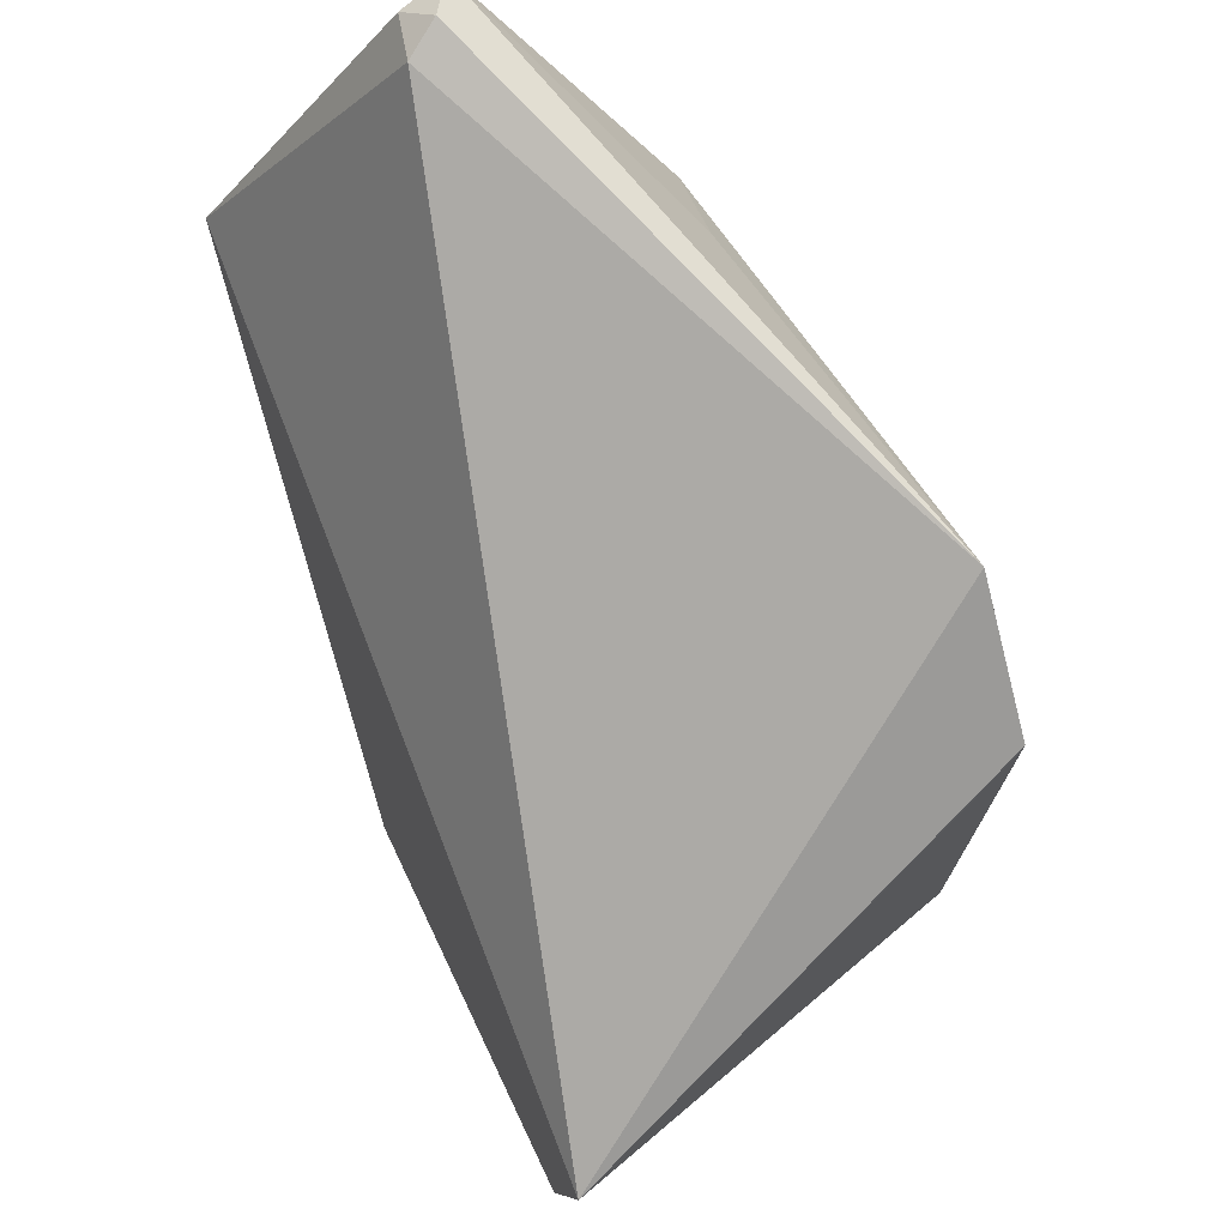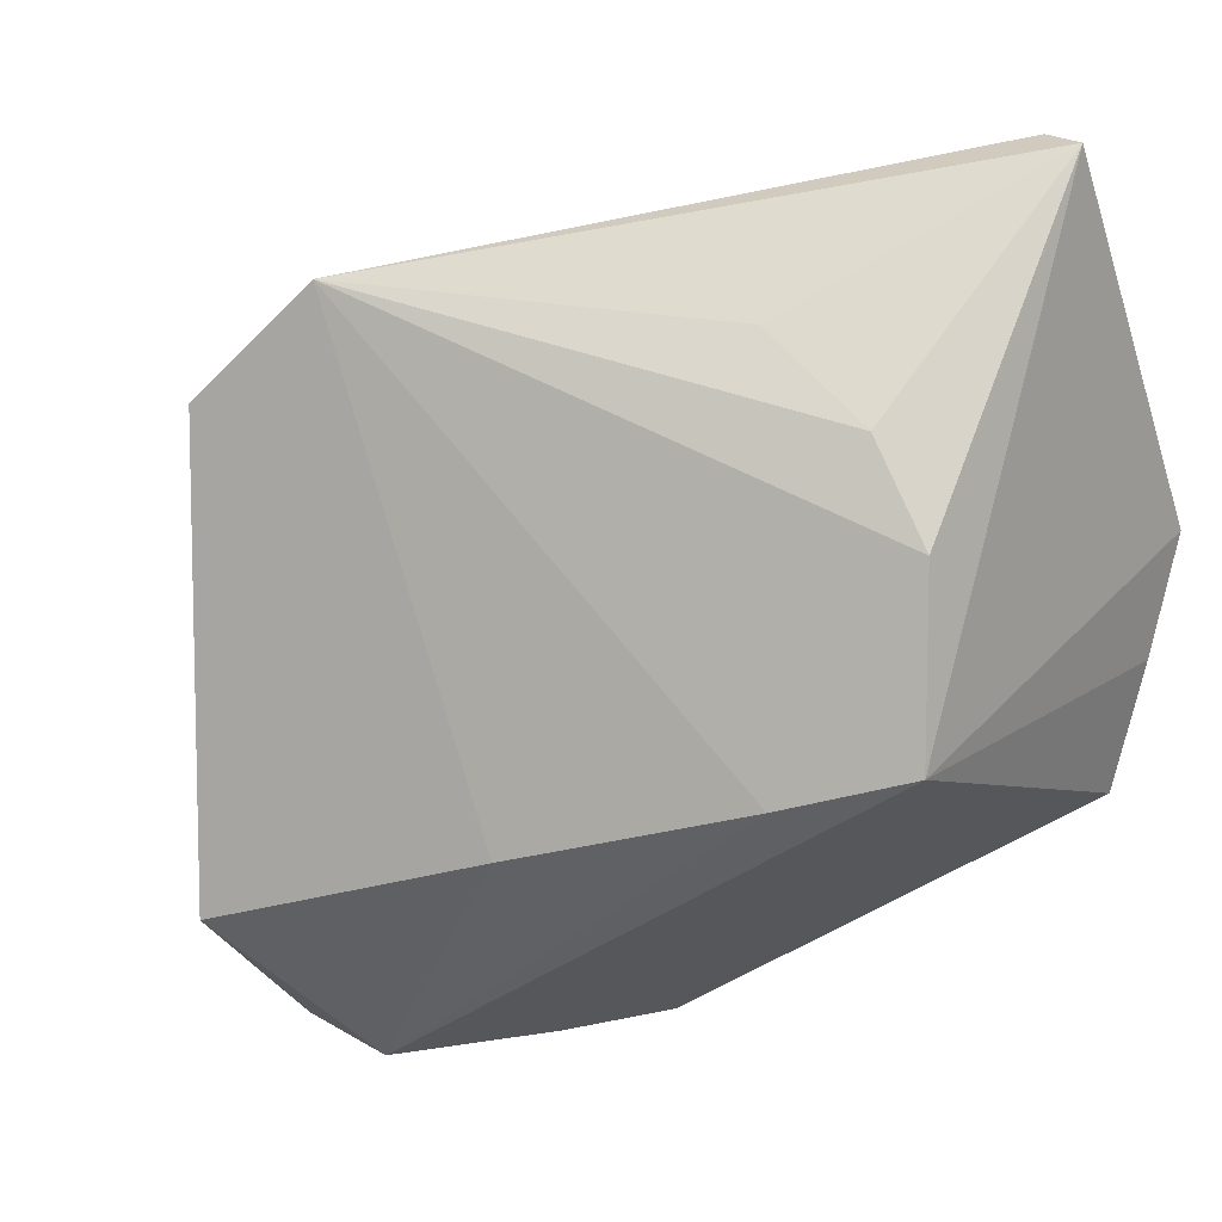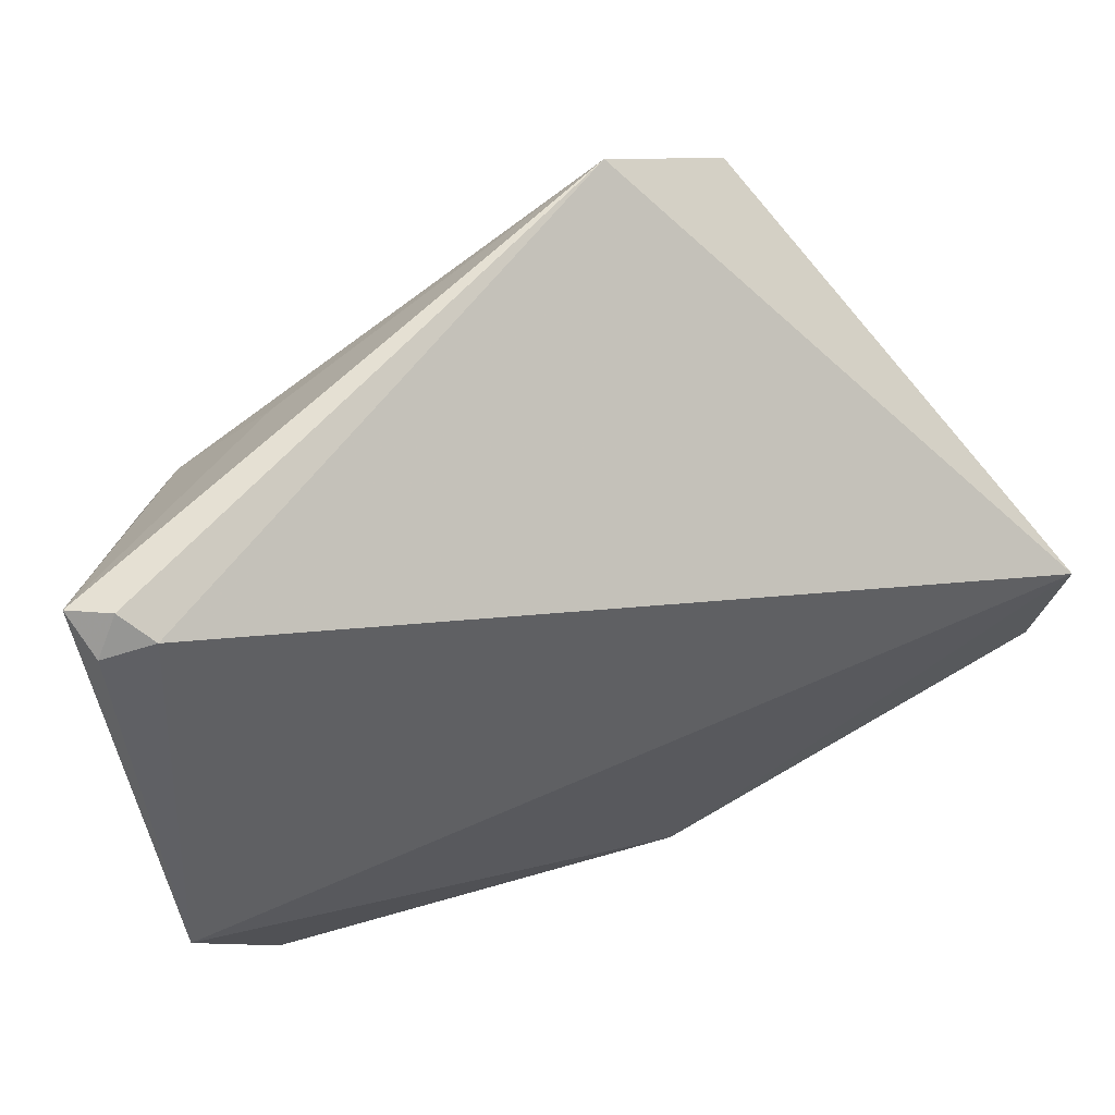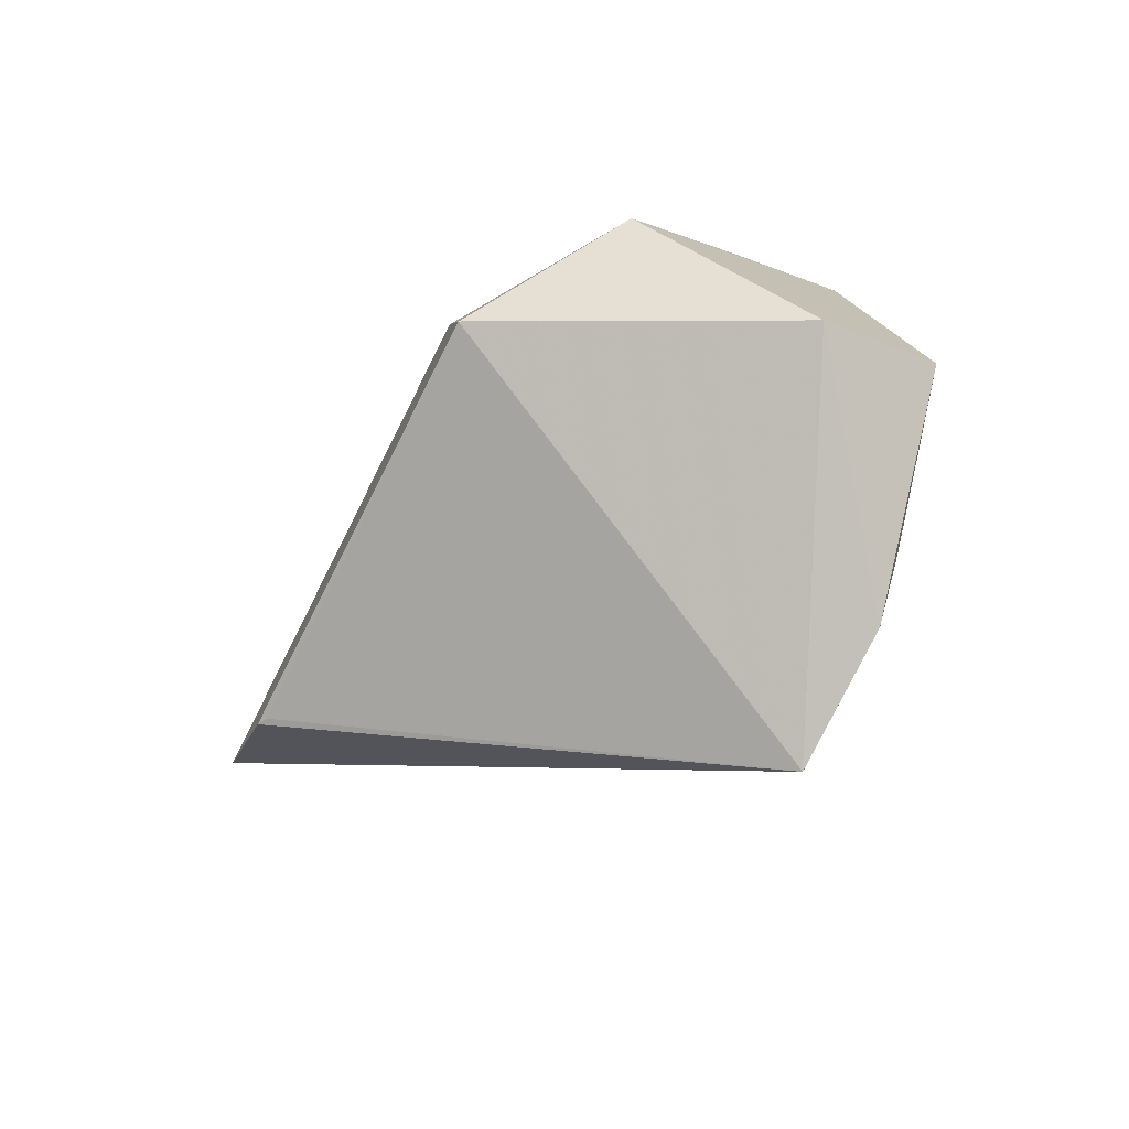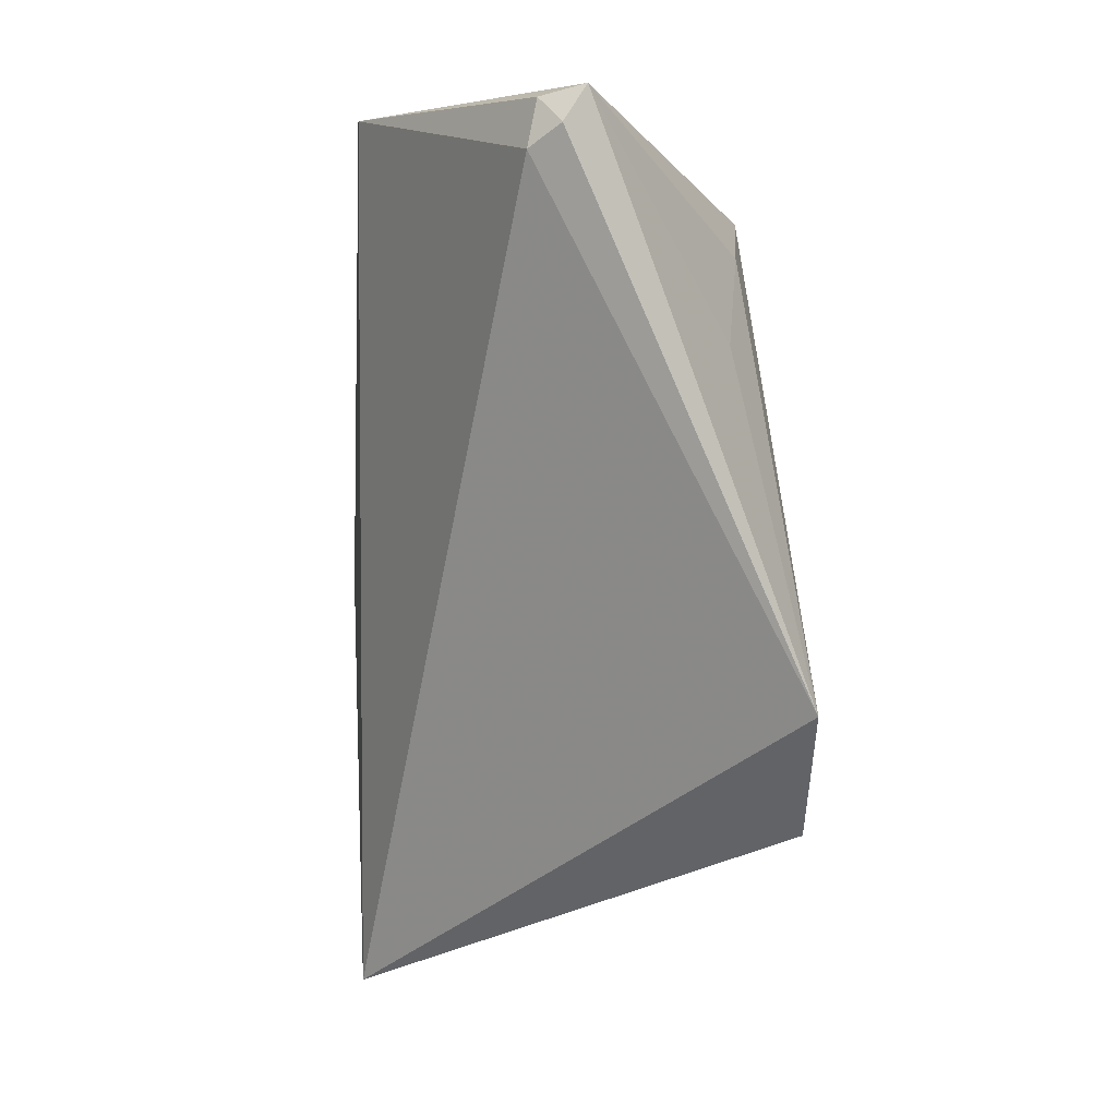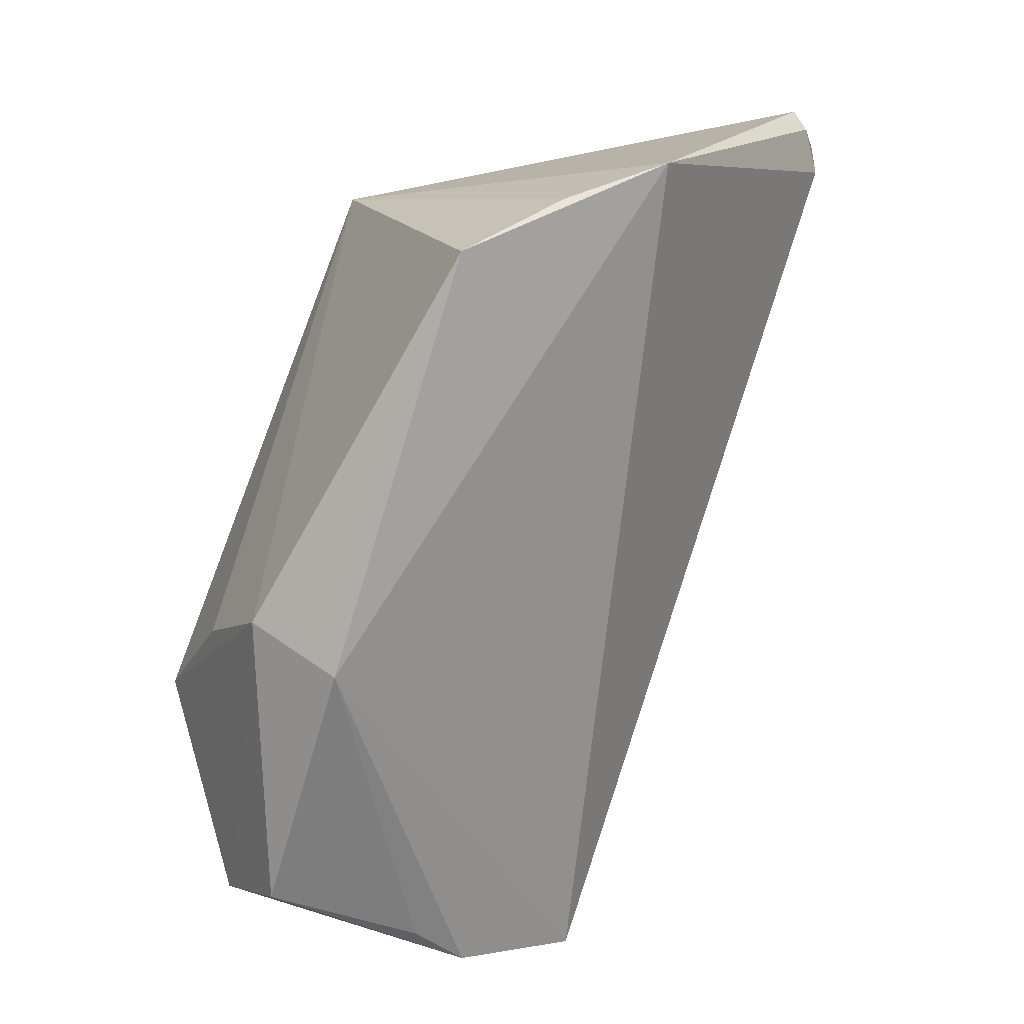
<metadata>
{"format":"obj","ext":"obj","renderer":"f3d","projection":"perspective","resolution":1024,"background":"white","views":[{"elev":71.7,"azim":-21.6,"up":"+Z"},{"elev":3.6,"azim":113.6,"up":"+Z"},{"elev":74.7,"azim":-114.3,"up":"+Z"},{"elev":-72.2,"azim":156.9,"up":"+Y"},{"elev":-1.3,"azim":-0.0,"up":"+Y"},{"elev":23.7,"azim":-117.6,"up":"+Y"}]}
</metadata>
<code>
v -0.006637 0.002131 0.05834
v 0.006418 -0.03235 0.05199
v 0.002497 -0.002604 0.02867
v -0.0165 -0.02271 0.01291
v -0.02078 -0.05004 0.03294
v 0.004508 -0.04021 0.01991
v -0.02055 0.0003629 0.02554
v 0.002346 -0.005365 0.04465
v -0.009946 -0.001408 0.05806
v 0.00425 -0.02388 0.02378
v -0.0128 -0.04368 0.01166
v 0.006126 -0.03958 0.04603
v -0.02064 0.003967 0.03949
v -0.02288 -0.02422 0.01562
v 0.00164 -0.01111 0.04964
v 0.002731 -0.002404 0.03899
v -0.008005 -0.0001158 0.05898
v 0.00335 -0.01003 0.02685
v -0.002424 -0.0333 0.01219
v 0.005796 -0.03974 0.04543
v -0.01999 0.00246 0.03273
v -0.009382 0.001559 0.05747
v -0.01997 -0.04039 0.01193
v -0.009433 -0.02642 0.01273
v -0.02154 -0.04823 0.02459
v -0.02142 -0.0453 0.0213
f 7 3 4
f 9 5 2
f 10 2 6
f 11 6 5
f 12 6 2
f 12 2 5
f 13 1 3
f 13 5 9
f 14 7 4
f 14 13 7
f 14 5 13
f 15 8 1
f 15 1 2
f 15 2 8
f 16 8 2
f 16 3 1
f 16 1 8
f 17 9 2
f 17 2 1
f 18 2 10
f 18 16 2
f 18 3 16
f 19 10 6
f 19 18 10
f 19 3 18
f 19 11 4
f 19 6 11
f 20 12 5
f 20 5 6
f 20 6 12
f 21 13 3
f 21 3 7
f 21 7 13
f 22 13 9
f 22 1 13
f 22 17 1
f 22 9 17
f 23 14 4
f 23 4 11
f 24 19 4
f 24 4 3
f 24 3 19
f 25 23 11
f 25 11 5
f 25 5 14
f 26 25 14
f 26 14 23
f 26 23 25

</code>
